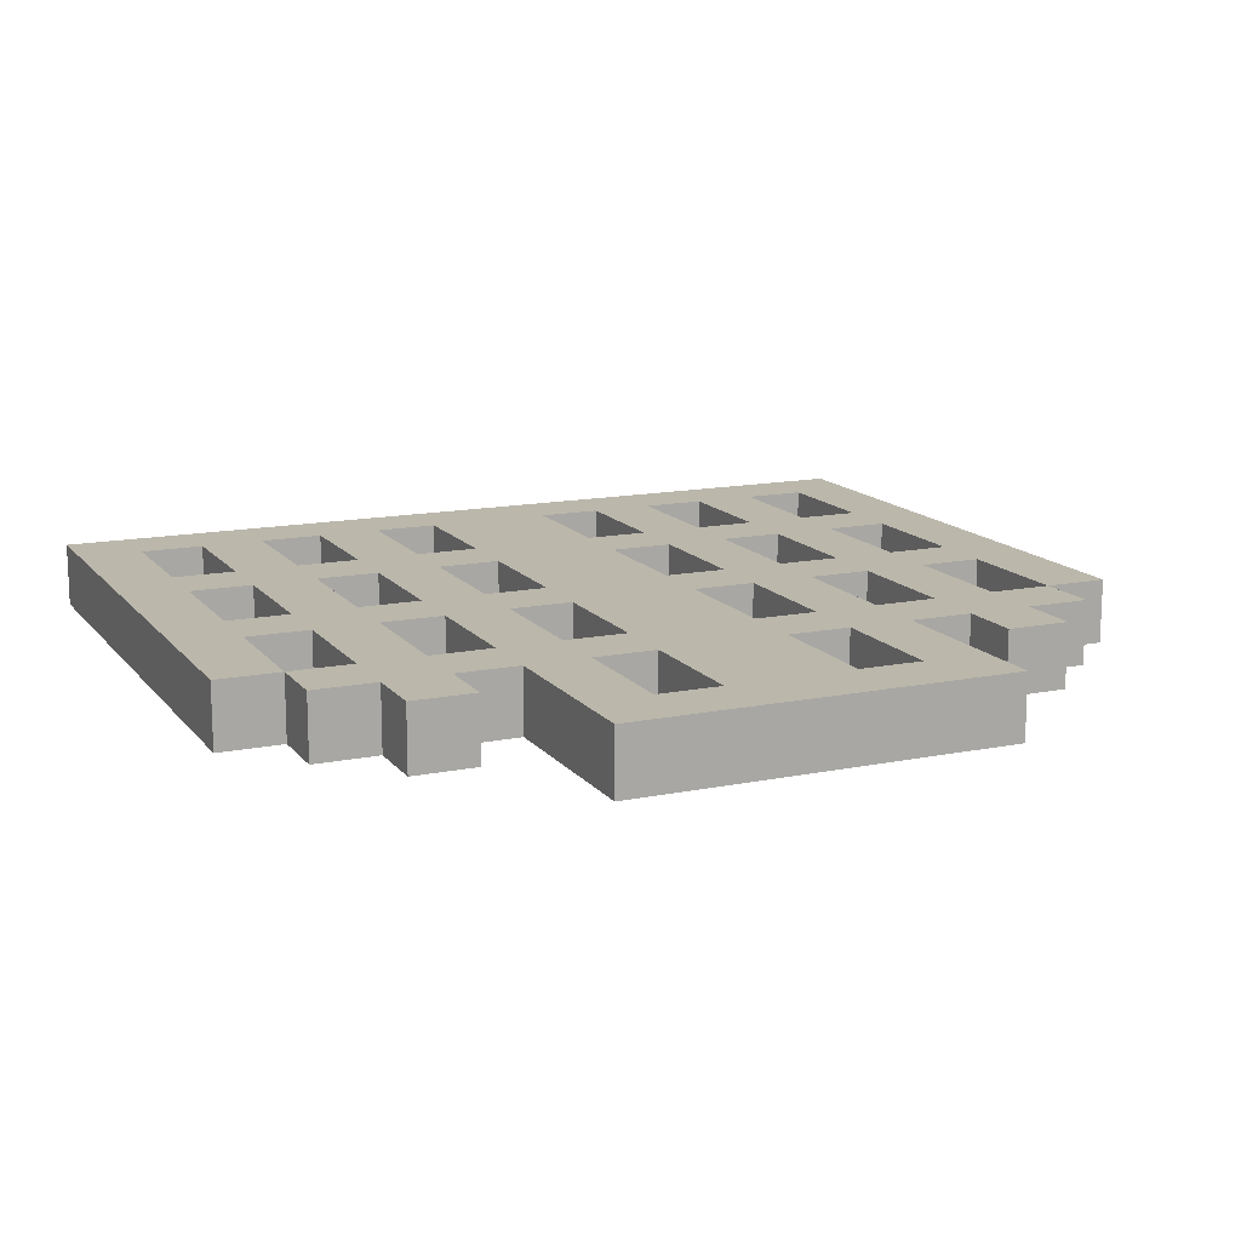
<metadata>
{"format":"obj","ext":"obj","renderer":"f3d","projection":"perspective","resolution":1024,"background":"white","views":[{"elev":14.2,"azim":155.8,"up":"+Z"}]}
</metadata>
<code>
o
v -0.7 -0.65 0.05
v -0.7 -0.65 -0.05
v -0.7 0.25 0.05
v -0.7 0.25 -0.05
v -0.6 0.25 0.05
v -0.6 0.25 -0.05
v -0.6 0.35 0.05
v -0.6 0.35 -0.05
v -0.5 -0.55 0.05
v -0.5 -0.55 -0.05
v -0.5 -0.35 0.05
v -0.5 -0.35 -0.05
v -0.5 -0.25 0.05
v -0.5 -0.25 -0.05
v -0.5 -0.05 0.05
v -0.5 -0.05 -0.05
v -0.5 0.05 0.05
v -0.5 0.05 -0.05
v -0.5 0.25 0.05
v -0.5 0.25 -0.05
v -0.5 0.35 0.05
v -0.5 0.35 -0.05
v -0.5 0.45 0.05
v -0.5 0.45 -0.05
v -0.3 -0.55 0.05
v -0.3 -0.55 -0.05
v -0.3 -0.35 0.05
v -0.3 -0.35 -0.05
v -0.3 -0.25 0.05
v -0.3 -0.25 -0.05
v -0.3 -0.05 0.05
v -0.3 -0.05 -0.05
v -0.3 0.05 0.05
v -0.3 0.05 -0.05
v -0.3 0.25 0.05
v -0.3 0.25 -0.05
v -0.3 0.35 0.05
v -0.3 0.35 -0.05
v -0.3 0.65 0.05
v -0.3 0.65 -0.05
v -0.1 -0.55 0.05
v -0.1 -0.55 -0.05
v -0.1 -0.35 0.05
v -0.1 -0.35 -0.05
v -0.1 -0.25 0.05
v -0.1 -0.25 -0.05
v -0.1 -0.05 0.05
v -0.1 -0.05 -0.05
v -0.1 0.05 0.05
v -0.1 0.05 -0.05
v -0.1 0.25 0.05
v -0.1 0.25 -0.05
v -0.1 0.35 0.05
v -0.1 0.35 -0.05
v -0.1 0.55 0.05
v -0.1 0.55 -0.05
v 0.2 -0.55 0.05
v 0.2 -0.55 -0.05
v 0.2 -0.35 0.05
v 0.2 -0.35 -0.05
v 0.2 -0.25 0.05
v 0.2 -0.25 -0.05
v 0.2 -0.05 0.05
v 0.2 -0.05 -0.05
v 0.2 0.05 0.05
v 0.2 0.05 -0.05
v 0.2 0.25 0.05
v 0.2 0.25 -0.05
v 0.2 0.35 0.05
v 0.2 0.35 -0.05
v 0.2 0.55 0.05
v 0.2 0.55 -0.05
v 0.4 -0.55 0.05
v 0.4 -0.55 -0.05
v 0.4 -0.35 0.05
v 0.4 -0.35 -0.05
v 0.4 -0.25 0.05
v 0.4 -0.25 -0.05
v 0.4 -0.05 0.05
v 0.4 -0.05 -0.05
v 0.4 0.05 0.05
v 0.4 0.05 -0.05
v 0.4 0.25 0.05
v 0.4 0.25 -0.05
v 0.4 0.35 0.05
v 0.4 0.35 -0.05
v 0.4 0.45 0.05
v 0.4 0.45 -0.05
v 0.6 -0.55 0.05
v 0.6 -0.55 -0.05
v 0.6 -0.35 0.05
v 0.6 -0.35 -0.05
v 0.6 -0.25 0.05
v 0.6 -0.25 -0.05
v 0.6 -0.05 0.05
v 0.6 -0.05 -0.05
v 0.6 0.05 0.05
v 0.6 0.05 -0.05
v 0.6 0.25 0.05
v 0.6 0.25 -0.05
v -0.6 -0.55 0.05
v -0.6 -0.55 -0.05
v -0.6 -0.35 0.05
v -0.6 -0.35 -0.05
v -0.6 -0.25 0.05
v -0.6 -0.25 -0.05
v -0.6 -0.05 0.05
v -0.6 -0.05 -0.05
v -0.6 0.05 0.05
v -0.6 0.05 -0.05
v -0.6 0.25 0.05
v -0.6 0.25 -0.05
v -0.4 -0.55 0.05
v -0.4 -0.55 -0.05
v -0.4 -0.35 0.05
v -0.4 -0.35 -0.05
v -0.4 -0.25 0.05
v -0.4 -0.25 -0.05
v -0.4 -0.05 0.05
v -0.4 -0.05 -0.05
v -0.4 0.05 0.05
v -0.4 0.05 -0.05
v -0.4 0.25 0.05
v -0.4 0.25 -0.05
v -0.4 0.35 0.05
v -0.4 0.35 -0.05
v -0.4 0.45 0.05
v -0.4 0.45 -0.05
v -0.2 -0.55 0.05
v -0.2 -0.55 -0.05
v -0.2 -0.35 0.05
v -0.2 -0.35 -0.05
v -0.2 -0.25 0.05
v -0.2 -0.25 -0.05
v -0.2 -0.05 0.05
v -0.2 -0.05 -0.05
v -0.2 0.05 0.05
v -0.2 0.05 -0.05
v -0.2 0.25 0.05
v -0.2 0.25 -0.05
v -0.2 0.35 0.05
v -0.2 0.35 -0.05
v -0.2 0.55 0.05
v -0.2 0.55 -0.05
v 0.1 -0.55 0.05
v 0.1 -0.55 -0.05
v 0.1 -0.35 0.05
v 0.1 -0.35 -0.05
v 0.1 -0.25 0.05
v 0.1 -0.25 -0.05
v 0.1 -0.05 0.05
v 0.1 -0.05 -0.05
v 0.1 0.05 0.05
v 0.1 0.05 -0.05
v 0.1 0.25 0.05
v 0.1 0.25 -0.05
v 0.1 0.35 0.05
v 0.1 0.35 -0.05
v 0.1 0.55 0.05
v 0.1 0.55 -0.05
v 0.3 -0.55 0.05
v 0.3 -0.55 -0.05
v 0.3 -0.35 0.05
v 0.3 -0.35 -0.05
v 0.3 -0.25 0.05
v 0.3 -0.25 -0.05
v 0.3 -0.05 0.05
v 0.3 -0.05 -0.05
v 0.3 0.05 0.05
v 0.3 0.05 -0.05
v 0.3 0.25 0.05
v 0.3 0.25 -0.05
v 0.3 0.35 0.05
v 0.3 0.35 -0.05
v 0.3 0.65 0.05
v 0.3 0.65 -0.05
v 0.5 -0.55 0.05
v 0.5 -0.55 -0.05
v 0.5 -0.35 0.05
v 0.5 -0.35 -0.05
v 0.5 -0.25 0.05
v 0.5 -0.25 -0.05
v 0.5 -0.05 0.05
v 0.5 -0.05 -0.05
v 0.5 0.05 0.05
v 0.5 0.05 -0.05
v 0.5 0.25 0.05
v 0.5 0.25 -0.05
v 0.5 0.35 0.05
v 0.5 0.35 -0.05
v 0.5 0.45 0.05
v 0.5 0.45 -0.05
v 0.6 0.25 0.05
v 0.6 0.25 -0.05
v 0.6 0.35 0.05
v 0.6 0.35 -0.05
v 0.7 -0.65 0.05
v 0.7 -0.65 -0.05
v 0.7 0.25 0.05
v 0.7 0.25 -0.05
v -0.7 -0.65 0.05
v -0.7 0.25 0.05
v -0.6 -0.55 0.05
v -0.6 -0.35 0.05
v -0.6 -0.25 0.05
v -0.6 -0.05 0.05
v -0.6 0.05 0.05
v -0.6 0.25 0.05
v -0.6 0.35 0.05
v -0.5 -0.55 0.05
v -0.5 -0.35 0.05
v -0.5 -0.25 0.05
v -0.5 -0.05 0.05
v -0.5 0.05 0.05
v -0.5 0.25 0.05
v -0.5 0.35 0.05
v -0.5 0.45 0.05
v -0.4 -0.55 0.05
v -0.4 -0.35 0.05
v -0.4 -0.25 0.05
v -0.4 -0.05 0.05
v -0.4 0.05 0.05
v -0.4 0.25 0.05
v -0.4 0.35 0.05
v -0.4 0.45 0.05
v -0.3 -0.55 0.05
v -0.3 -0.35 0.05
v -0.3 -0.25 0.05
v -0.3 -0.05 0.05
v -0.3 0.05 0.05
v -0.3 0.25 0.05
v -0.3 0.35 0.05
v -0.3 0.65 0.05
v -0.2 -0.55 0.05
v -0.2 -0.35 0.05
v -0.2 -0.25 0.05
v -0.2 -0.05 0.05
v -0.2 0.05 0.05
v -0.2 0.25 0.05
v -0.2 0.35 0.05
v -0.2 0.55 0.05
v -0.1 -0.55 0.05
v -0.1 -0.35 0.05
v -0.1 -0.25 0.05
v -0.1 -0.05 0.05
v -0.1 0.05 0.05
v -0.1 0.25 0.05
v -0.1 0.35 0.05
v -0.1 0.55 0.05
v 0.1 -0.55 0.05
v 0.1 -0.35 0.05
v 0.1 -0.25 0.05
v 0.1 -0.05 0.05
v 0.1 0.05 0.05
v 0.1 0.25 0.05
v 0.1 0.35 0.05
v 0.1 0.55 0.05
v 0.2 -0.55 0.05
v 0.2 -0.35 0.05
v 0.2 -0.25 0.05
v 0.2 -0.05 0.05
v 0.2 0.05 0.05
v 0.2 0.25 0.05
v 0.2 0.35 0.05
v 0.2 0.55 0.05
v 0.3 -0.55 0.05
v 0.3 -0.35 0.05
v 0.3 -0.25 0.05
v 0.3 -0.05 0.05
v 0.3 0.05 0.05
v 0.3 0.25 0.05
v 0.3 0.35 0.05
v 0.3 0.65 0.05
v 0.4 -0.55 0.05
v 0.4 -0.35 0.05
v 0.4 -0.25 0.05
v 0.4 -0.05 0.05
v 0.4 0.05 0.05
v 0.4 0.25 0.05
v 0.4 0.35 0.05
v 0.4 0.45 0.05
v 0.5 -0.55 0.05
v 0.5 -0.35 0.05
v 0.5 -0.25 0.05
v 0.5 -0.05 0.05
v 0.5 0.05 0.05
v 0.5 0.25 0.05
v 0.5 0.35 0.05
v 0.5 0.45 0.05
v 0.6 -0.55 0.05
v 0.6 -0.35 0.05
v 0.6 -0.25 0.05
v 0.6 -0.05 0.05
v 0.6 0.05 0.05
v 0.6 0.25 0.05
v 0.6 0.35 0.05
v 0.7 -0.65 0.05
v 0.7 0.25 0.05
v -0.7 -0.65 -0.05
v -0.7 0.25 -0.05
v -0.6 -0.55 -0.05
v -0.6 -0.35 -0.05
v -0.6 -0.25 -0.05
v -0.6 -0.05 -0.05
v -0.6 0.05 -0.05
v -0.6 0.25 -0.05
v -0.6 0.35 -0.05
v -0.5 -0.55 -0.05
v -0.5 -0.35 -0.05
v -0.5 -0.25 -0.05
v -0.5 -0.05 -0.05
v -0.5 0.05 -0.05
v -0.5 0.25 -0.05
v -0.5 0.35 -0.05
v -0.5 0.45 -0.05
v -0.4 -0.55 -0.05
v -0.4 -0.35 -0.05
v -0.4 -0.25 -0.05
v -0.4 -0.05 -0.05
v -0.4 0.05 -0.05
v -0.4 0.25 -0.05
v -0.4 0.35 -0.05
v -0.4 0.45 -0.05
v -0.3 -0.55 -0.05
v -0.3 -0.35 -0.05
v -0.3 -0.25 -0.05
v -0.3 -0.05 -0.05
v -0.3 0.05 -0.05
v -0.3 0.25 -0.05
v -0.3 0.35 -0.05
v -0.3 0.65 -0.05
v -0.2 -0.55 -0.05
v -0.2 -0.35 -0.05
v -0.2 -0.25 -0.05
v -0.2 -0.05 -0.05
v -0.2 0.05 -0.05
v -0.2 0.25 -0.05
v -0.2 0.35 -0.05
v -0.2 0.55 -0.05
v -0.1 -0.55 -0.05
v -0.1 -0.35 -0.05
v -0.1 -0.25 -0.05
v -0.1 -0.05 -0.05
v -0.1 0.05 -0.05
v -0.1 0.25 -0.05
v -0.1 0.35 -0.05
v -0.1 0.55 -0.05
v 0.1 -0.55 -0.05
v 0.1 -0.35 -0.05
v 0.1 -0.25 -0.05
v 0.1 -0.05 -0.05
v 0.1 0.05 -0.05
v 0.1 0.25 -0.05
v 0.1 0.35 -0.05
v 0.1 0.55 -0.05
v 0.2 -0.55 -0.05
v 0.2 -0.35 -0.05
v 0.2 -0.25 -0.05
v 0.2 -0.05 -0.05
v 0.2 0.05 -0.05
v 0.2 0.25 -0.05
v 0.2 0.35 -0.05
v 0.2 0.55 -0.05
v 0.3 -0.55 -0.05
v 0.3 -0.35 -0.05
v 0.3 -0.25 -0.05
v 0.3 -0.05 -0.05
v 0.3 0.05 -0.05
v 0.3 0.25 -0.05
v 0.3 0.35 -0.05
v 0.3 0.65 -0.05
v 0.4 -0.55 -0.05
v 0.4 -0.35 -0.05
v 0.4 -0.25 -0.05
v 0.4 -0.05 -0.05
v 0.4 0.05 -0.05
v 0.4 0.25 -0.05
v 0.4 0.35 -0.05
v 0.4 0.45 -0.05
v 0.5 -0.55 -0.05
v 0.5 -0.35 -0.05
v 0.5 -0.25 -0.05
v 0.5 -0.05 -0.05
v 0.5 0.05 -0.05
v 0.5 0.25 -0.05
v 0.5 0.35 -0.05
v 0.5 0.45 -0.05
v 0.6 -0.55 -0.05
v 0.6 -0.35 -0.05
v 0.6 -0.25 -0.05
v 0.6 -0.05 -0.05
v 0.6 0.05 -0.05
v 0.6 0.25 -0.05
v 0.6 0.35 -0.05
v 0.7 -0.65 -0.05
v 0.7 0.25 -0.05
v -0.7 -0.65 0.05
v 0.7 -0.65 0.05
v -0.7 -0.65 -0.05
v 0.7 -0.65 -0.05
v -0.6 -0.35 0.05
v -0.5 -0.35 0.05
v -0.4 -0.35 0.05
v -0.3 -0.35 0.05
v -0.2 -0.35 0.05
v -0.1 -0.35 0.05
v 0.1 -0.35 0.05
v 0.2 -0.35 0.05
v 0.3 -0.35 0.05
v 0.4 -0.35 0.05
v 0.5 -0.35 0.05
v 0.6 -0.35 0.05
v -0.6 -0.35 -0.05
v -0.5 -0.35 -0.05
v -0.4 -0.35 -0.05
v -0.3 -0.35 -0.05
v -0.2 -0.35 -0.05
v -0.1 -0.35 -0.05
v 0.1 -0.35 -0.05
v 0.2 -0.35 -0.05
v 0.3 -0.35 -0.05
v 0.4 -0.35 -0.05
v 0.5 -0.35 -0.05
v 0.6 -0.35 -0.05
v -0.6 -0.05 0.05
v -0.5 -0.05 0.05
v -0.4 -0.05 0.05
v -0.3 -0.05 0.05
v -0.2 -0.05 0.05
v -0.1 -0.05 0.05
v 0.1 -0.05 0.05
v 0.2 -0.05 0.05
v 0.3 -0.05 0.05
v 0.4 -0.05 0.05
v 0.5 -0.05 0.05
v 0.6 -0.05 0.05
v -0.6 -0.05 -0.05
v -0.5 -0.05 -0.05
v -0.4 -0.05 -0.05
v -0.3 -0.05 -0.05
v -0.2 -0.05 -0.05
v -0.1 -0.05 -0.05
v 0.1 -0.05 -0.05
v 0.2 -0.05 -0.05
v 0.3 -0.05 -0.05
v 0.4 -0.05 -0.05
v 0.5 -0.05 -0.05
v 0.6 -0.05 -0.05
v -0.6 0.25 0.05
v -0.5 0.25 0.05
v -0.4 0.25 0.05
v -0.3 0.25 0.05
v -0.2 0.25 0.05
v -0.1 0.25 0.05
v 0.1 0.25 0.05
v 0.2 0.25 0.05
v 0.3 0.25 0.05
v 0.4 0.25 0.05
v 0.5 0.25 0.05
v 0.6 0.25 0.05
v -0.6 0.25 -0.05
v -0.5 0.25 -0.05
v -0.4 0.25 -0.05
v -0.3 0.25 -0.05
v -0.2 0.25 -0.05
v -0.1 0.25 -0.05
v 0.1 0.25 -0.05
v 0.2 0.25 -0.05
v 0.3 0.25 -0.05
v 0.4 0.25 -0.05
v 0.5 0.25 -0.05
v 0.6 0.25 -0.05
v -0.2 0.55 0.05
v -0.1 0.55 0.05
v 0.1 0.55 0.05
v 0.2 0.55 0.05
v -0.2 0.55 -0.05
v -0.1 0.55 -0.05
v 0.1 0.55 -0.05
v 0.2 0.55 -0.05
v -0.6 -0.55 0.05
v -0.5 -0.55 0.05
v -0.4 -0.55 0.05
v -0.3 -0.55 0.05
v -0.2 -0.55 0.05
v -0.1 -0.55 0.05
v 0.1 -0.55 0.05
v 0.2 -0.55 0.05
v 0.3 -0.55 0.05
v 0.4 -0.55 0.05
v 0.5 -0.55 0.05
v 0.6 -0.55 0.05
v -0.6 -0.55 -0.05
v -0.5 -0.55 -0.05
v -0.4 -0.55 -0.05
v -0.3 -0.55 -0.05
v -0.2 -0.55 -0.05
v -0.1 -0.55 -0.05
v 0.1 -0.55 -0.05
v 0.2 -0.55 -0.05
v 0.3 -0.55 -0.05
v 0.4 -0.55 -0.05
v 0.5 -0.55 -0.05
v 0.6 -0.55 -0.05
v -0.6 -0.25 0.05
v -0.5 -0.25 0.05
v -0.4 -0.25 0.05
v -0.3 -0.25 0.05
v -0.2 -0.25 0.05
v -0.1 -0.25 0.05
v 0.1 -0.25 0.05
v 0.2 -0.25 0.05
v 0.3 -0.25 0.05
v 0.4 -0.25 0.05
v 0.5 -0.25 0.05
v 0.6 -0.25 0.05
v -0.6 -0.25 -0.05
v -0.5 -0.25 -0.05
v -0.4 -0.25 -0.05
v -0.3 -0.25 -0.05
v -0.2 -0.25 -0.05
v -0.1 -0.25 -0.05
v 0.1 -0.25 -0.05
v 0.2 -0.25 -0.05
v 0.3 -0.25 -0.05
v 0.4 -0.25 -0.05
v 0.5 -0.25 -0.05
v 0.6 -0.25 -0.05
v -0.6 0.05 0.05
v -0.5 0.05 0.05
v -0.4 0.05 0.05
v -0.3 0.05 0.05
v -0.2 0.05 0.05
v -0.1 0.05 0.05
v 0.1 0.05 0.05
v 0.2 0.05 0.05
v 0.3 0.05 0.05
v 0.4 0.05 0.05
v 0.5 0.05 0.05
v 0.6 0.05 0.05
v -0.6 0.05 -0.05
v -0.5 0.05 -0.05
v -0.4 0.05 -0.05
v -0.3 0.05 -0.05
v -0.2 0.05 -0.05
v -0.1 0.05 -0.05
v 0.1 0.05 -0.05
v 0.2 0.05 -0.05
v 0.3 0.05 -0.05
v 0.4 0.05 -0.05
v 0.5 0.05 -0.05
v 0.6 0.05 -0.05
v -0.7 0.25 0.05
v -0.6 0.25 0.05
v 0.6 0.25 0.05
v 0.7 0.25 0.05
v -0.7 0.25 -0.05
v -0.6 0.25 -0.05
v 0.6 0.25 -0.05
v 0.7 0.25 -0.05
v -0.6 0.35 0.05
v -0.5 0.35 0.05
v -0.4 0.35 0.05
v -0.3 0.35 0.05
v -0.2 0.35 0.05
v -0.1 0.35 0.05
v 0.1 0.35 0.05
v 0.2 0.35 0.05
v 0.3 0.35 0.05
v 0.4 0.35 0.05
v 0.5 0.35 0.05
v 0.6 0.35 0.05
v -0.6 0.35 -0.05
v -0.5 0.35 -0.05
v -0.4 0.35 -0.05
v -0.3 0.35 -0.05
v -0.2 0.35 -0.05
v -0.1 0.35 -0.05
v 0.1 0.35 -0.05
v 0.2 0.35 -0.05
v 0.3 0.35 -0.05
v 0.4 0.35 -0.05
v 0.5 0.35 -0.05
v 0.6 0.35 -0.05
v -0.5 0.45 0.05
v -0.4 0.45 0.05
v 0.4 0.45 0.05
v 0.5 0.45 0.05
v -0.5 0.45 -0.05
v -0.4 0.45 -0.05
v 0.4 0.45 -0.05
v 0.5 0.45 -0.05
v -0.3 0.65 0.05
v 0.3 0.65 0.05
v -0.3 0.65 -0.05
v 0.3 0.65 -0.05
f 3 2 1
f 4 2 3
f 7 6 5
f 8 6 7
f 11 10 9
f 12 10 11
f 15 14 13
f 16 14 15
f 19 18 17
f 20 18 19
f 23 22 21
f 24 22 23
f 27 26 25
f 28 26 27
f 31 30 29
f 32 30 31
f 35 34 33
f 36 34 35
f 39 38 37
f 40 38 39
f 43 42 41
f 44 42 43
f 47 46 45
f 48 46 47
f 51 50 49
f 52 50 51
f 55 54 53
f 56 54 55
f 59 58 57
f 60 58 59
f 63 62 61
f 64 62 63
f 67 66 65
f 68 66 67
f 71 70 69
f 72 70 71
f 75 74 73
f 76 74 75
f 79 78 77
f 80 78 79
f 83 82 81
f 84 82 83
f 87 86 85
f 88 86 87
f 91 90 89
f 92 90 91
f 95 94 93
f 96 94 95
f 99 98 97
f 100 98 99
f 101 102 103
f 103 102 104
f 105 106 107
f 107 106 108
f 109 110 111
f 111 110 112
f 113 114 115
f 115 114 116
f 117 118 119
f 119 118 120
f 121 122 123
f 123 122 124
f 125 126 127
f 127 126 128
f 129 130 131
f 131 130 132
f 133 134 135
f 135 134 136
f 137 138 139
f 139 138 140
f 141 142 143
f 143 142 144
f 145 146 147
f 147 146 148
f 149 150 151
f 151 150 152
f 153 154 155
f 155 154 156
f 157 158 159
f 159 158 160
f 161 162 163
f 163 162 164
f 165 166 167
f 167 166 168
f 169 170 171
f 171 170 172
f 173 174 175
f 175 174 176
f 177 178 179
f 179 178 180
f 181 182 183
f 183 182 184
f 185 186 187
f 187 186 188
f 189 190 191
f 191 190 192
f 193 194 195
f 195 194 196
f 197 198 199
f 199 198 200
f 203 202 201
f 204 202 203
f 205 202 204
f 206 202 205
f 207 202 206
f 208 202 207
f 210 203 201
f 211 205 204
f 212 205 211
f 213 207 206
f 214 207 213
f 215 209 208
f 216 209 215
f 218 214 213
f 218 217 216
f 218 216 215
f 218 215 214
f 218 212 211
f 218 213 212
f 218 210 201
f 218 211 210
f 219 217 218
f 220 217 219
f 221 217 220
f 222 217 221
f 223 217 222
f 224 217 223
f 225 217 224
f 226 218 201
f 227 220 219
f 228 220 227
f 229 222 221
f 230 222 229
f 231 224 223
f 232 224 231
f 234 232 231
f 234 233 232
f 234 231 230
f 234 230 229
f 234 229 228
f 234 226 201
f 234 227 226
f 234 228 227
f 235 233 234
f 236 233 235
f 237 233 236
f 238 233 237
f 239 233 238
f 240 233 239
f 241 233 240
f 242 234 201
f 243 236 235
f 244 236 243
f 245 238 237
f 246 238 245
f 247 240 239
f 248 240 247
f 249 233 241
f 250 248 247
f 250 249 248
f 250 246 245
f 250 242 201
f 250 247 246
f 250 244 243
f 250 245 244
f 250 243 242
f 251 249 250
f 252 249 251
f 253 249 252
f 254 249 253
f 255 249 254
f 256 249 255
f 257 233 249
f 257 249 256
f 258 250 201
f 259 252 251
f 260 252 259
f 261 254 253
f 262 254 261
f 263 256 255
f 264 256 263
f 265 233 257
f 266 262 261
f 266 265 264
f 266 264 263
f 266 260 259
f 266 263 262
f 266 258 201
f 266 261 260
f 266 259 258
f 267 265 266
f 268 265 267
f 269 265 268
f 270 265 269
f 271 265 270
f 272 265 271
f 273 233 265
f 273 265 272
f 274 266 201
f 275 268 267
f 276 268 275
f 277 270 269
f 278 270 277
f 279 272 271
f 280 272 279
f 282 278 277
f 282 281 280
f 282 280 279
f 282 279 278
f 282 276 275
f 282 277 276
f 282 274 201
f 282 275 274
f 283 281 282
f 284 281 283
f 285 281 284
f 286 281 285
f 287 281 286
f 288 281 287
f 289 281 288
f 290 282 201
f 291 284 283
f 292 284 291
f 293 286 285
f 294 286 293
f 295 288 287
f 296 288 295
f 297 294 293
f 297 290 201
f 297 295 294
f 297 292 291
f 297 293 292
f 297 291 290
f 298 295 297
f 299 300 301
f 301 300 302
f 302 300 303
f 303 300 304
f 304 300 305
f 305 300 306
f 299 301 308
f 302 303 309
f 309 303 310
f 304 305 311
f 311 305 312
f 306 307 313
f 313 307 314
f 311 312 316
f 314 315 316
f 313 314 316
f 312 313 316
f 309 310 316
f 310 311 316
f 299 308 316
f 308 309 316
f 316 315 317
f 317 315 318
f 318 315 319
f 319 315 320
f 320 315 321
f 321 315 322
f 322 315 323
f 299 316 324
f 317 318 325
f 325 318 326
f 319 320 327
f 327 320 328
f 321 322 329
f 329 322 330
f 329 330 332
f 330 331 332
f 328 329 332
f 327 328 332
f 326 327 332
f 299 324 332
f 324 325 332
f 325 326 332
f 332 331 333
f 333 331 334
f 334 331 335
f 335 331 336
f 336 331 337
f 337 331 338
f 338 331 339
f 299 332 340
f 333 334 341
f 341 334 342
f 335 336 343
f 343 336 344
f 337 338 345
f 345 338 346
f 339 331 347
f 345 346 348
f 346 347 348
f 343 344 348
f 299 340 348
f 344 345 348
f 341 342 348
f 342 343 348
f 340 341 348
f 348 347 349
f 349 347 350
f 350 347 351
f 351 347 352
f 352 347 353
f 353 347 354
f 347 331 355
f 354 347 355
f 299 348 356
f 349 350 357
f 357 350 358
f 351 352 359
f 359 352 360
f 353 354 361
f 361 354 362
f 355 331 363
f 359 360 364
f 362 363 364
f 361 362 364
f 357 358 364
f 360 361 364
f 299 356 364
f 358 359 364
f 356 357 364
f 364 363 365
f 365 363 366
f 366 363 367
f 367 363 368
f 368 363 369
f 369 363 370
f 363 331 371
f 370 363 371
f 299 364 372
f 365 366 373
f 373 366 374
f 367 368 375
f 375 368 376
f 369 370 377
f 377 370 378
f 375 376 380
f 378 379 380
f 377 378 380
f 376 377 380
f 373 374 380
f 374 375 380
f 299 372 380
f 372 373 380
f 380 379 381
f 381 379 382
f 382 379 383
f 383 379 384
f 384 379 385
f 385 379 386
f 386 379 387
f 299 380 388
f 381 382 389
f 389 382 390
f 383 384 391
f 391 384 392
f 385 386 393
f 393 386 394
f 391 392 395
f 299 388 395
f 392 393 395
f 389 390 395
f 390 391 395
f 388 389 395
f 395 393 396
f 399 398 397
f 400 398 399
f 413 402 401
f 414 402 413
f 415 404 403
f 416 404 415
f 417 406 405
f 418 406 417
f 419 408 407
f 420 408 419
f 421 410 409
f 422 410 421
f 423 412 411
f 424 412 423
f 437 426 425
f 438 426 437
f 439 428 427
f 440 428 439
f 441 430 429
f 442 430 441
f 443 432 431
f 444 432 443
f 445 434 433
f 446 434 445
f 447 436 435
f 448 436 447
f 461 450 449
f 462 450 461
f 463 452 451
f 464 452 463
f 465 454 453
f 466 454 465
f 467 456 455
f 468 456 467
f 469 458 457
f 470 458 469
f 471 460 459
f 472 460 471
f 477 474 473
f 478 474 477
f 479 476 475
f 480 476 479
f 481 482 493
f 493 482 494
f 483 484 495
f 495 484 496
f 485 486 497
f 497 486 498
f 487 488 499
f 499 488 500
f 489 490 501
f 501 490 502
f 491 492 503
f 503 492 504
f 505 506 517
f 517 506 518
f 507 508 519
f 519 508 520
f 509 510 521
f 521 510 522
f 511 512 523
f 523 512 524
f 513 514 525
f 525 514 526
f 515 516 527
f 527 516 528
f 529 530 541
f 541 530 542
f 531 532 543
f 543 532 544
f 533 534 545
f 545 534 546
f 535 536 547
f 547 536 548
f 537 538 549
f 549 538 550
f 539 540 551
f 551 540 552
f 553 554 557
f 557 554 558
f 555 556 559
f 559 556 560
f 561 562 573
f 573 562 574
f 563 564 575
f 575 564 576
f 565 566 577
f 577 566 578
f 567 568 579
f 579 568 580
f 569 570 581
f 581 570 582
f 571 572 583
f 583 572 584
f 585 586 589
f 589 586 590
f 587 588 591
f 591 588 592
f 593 594 595
f 595 594 596

</code>
